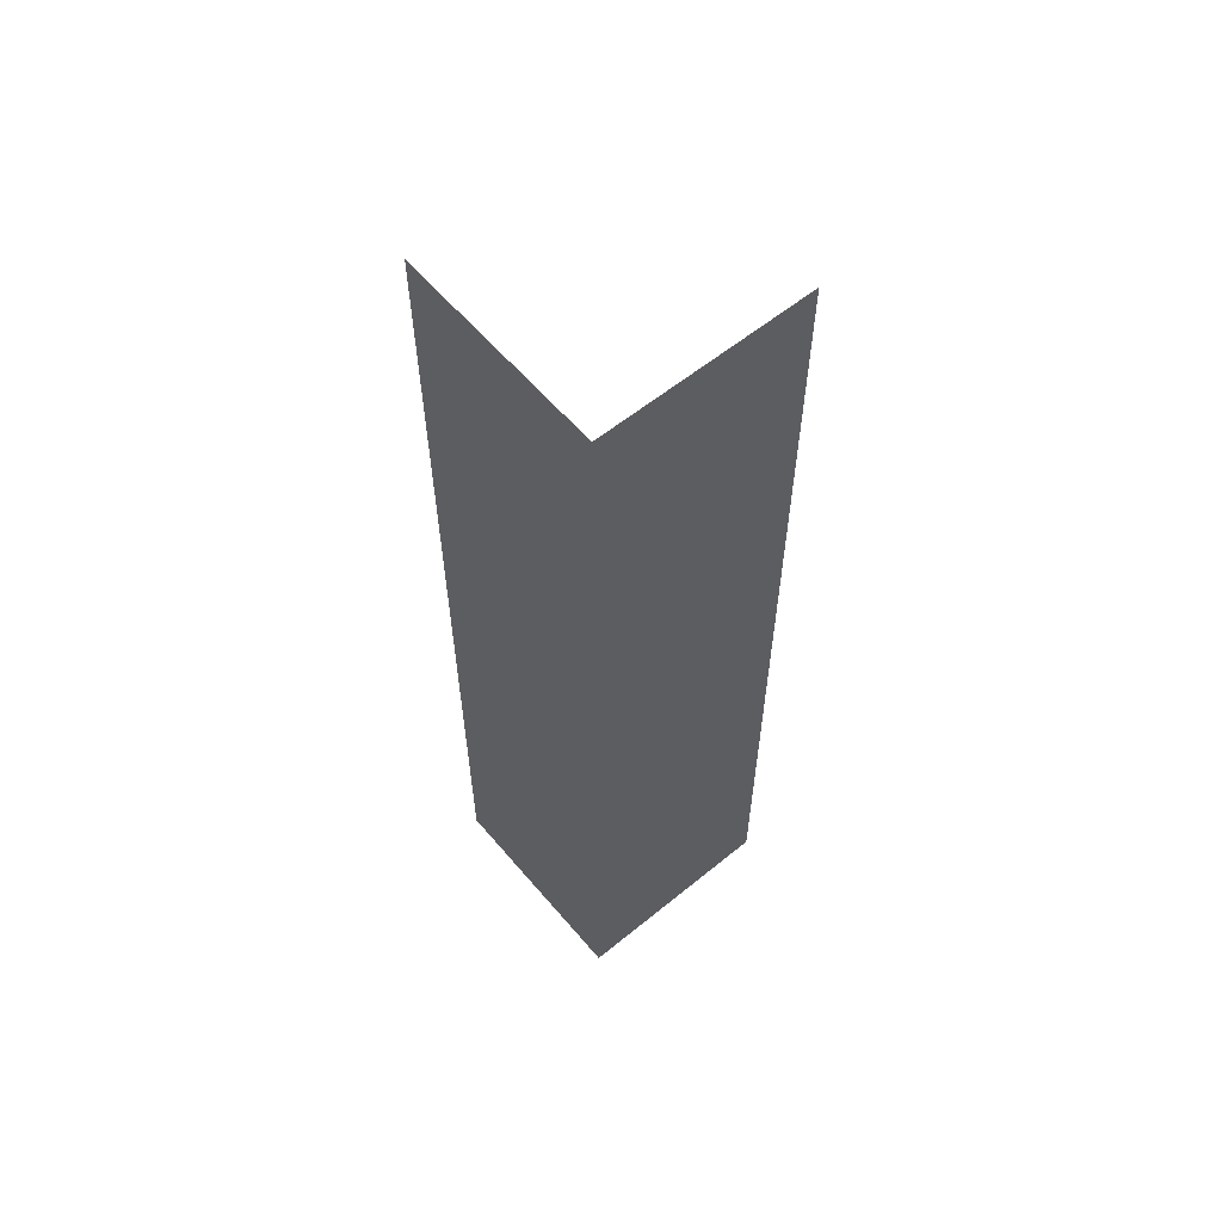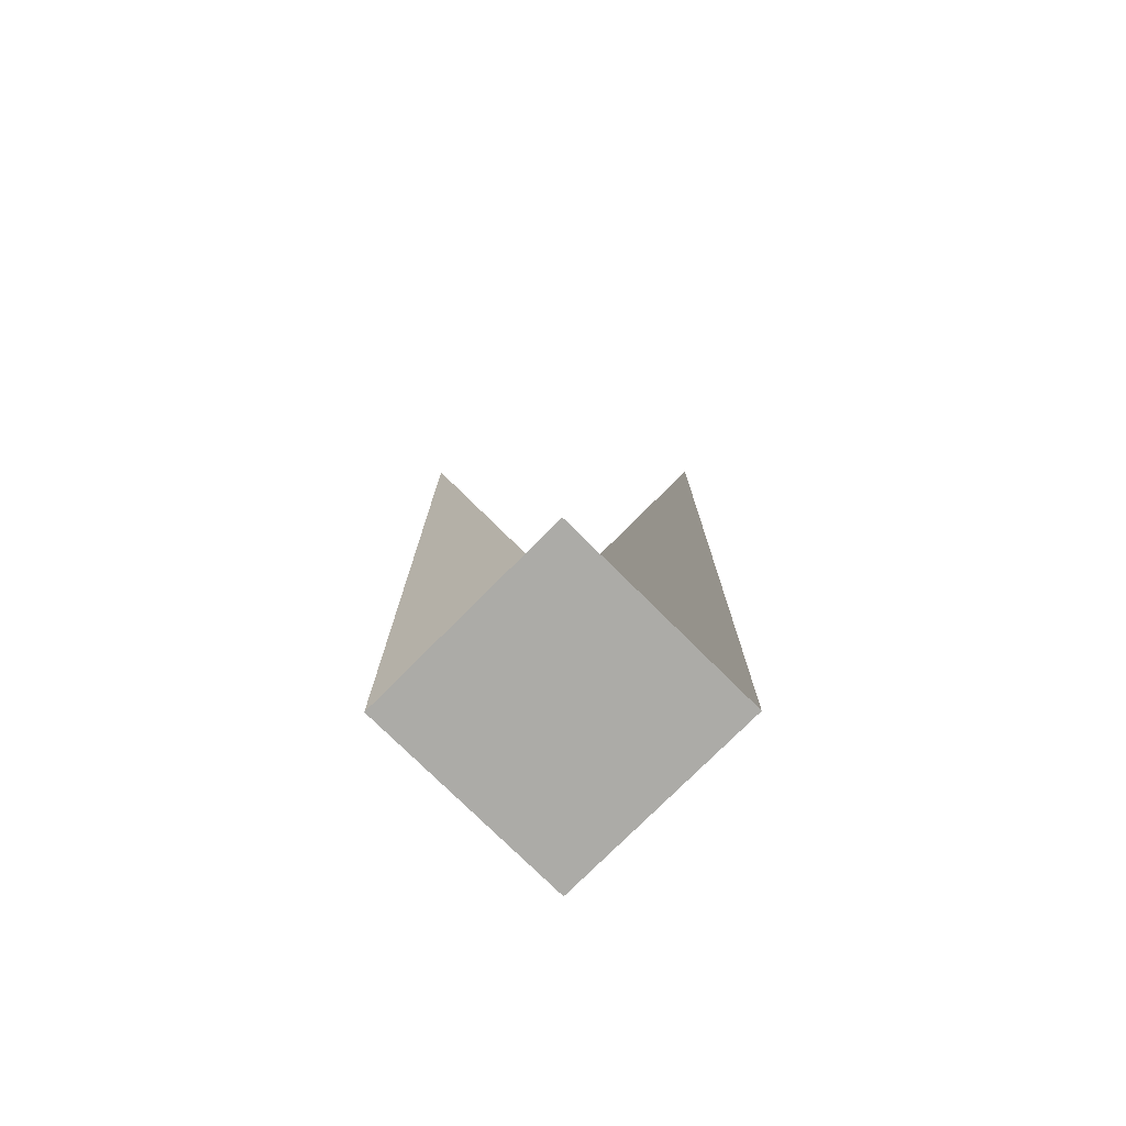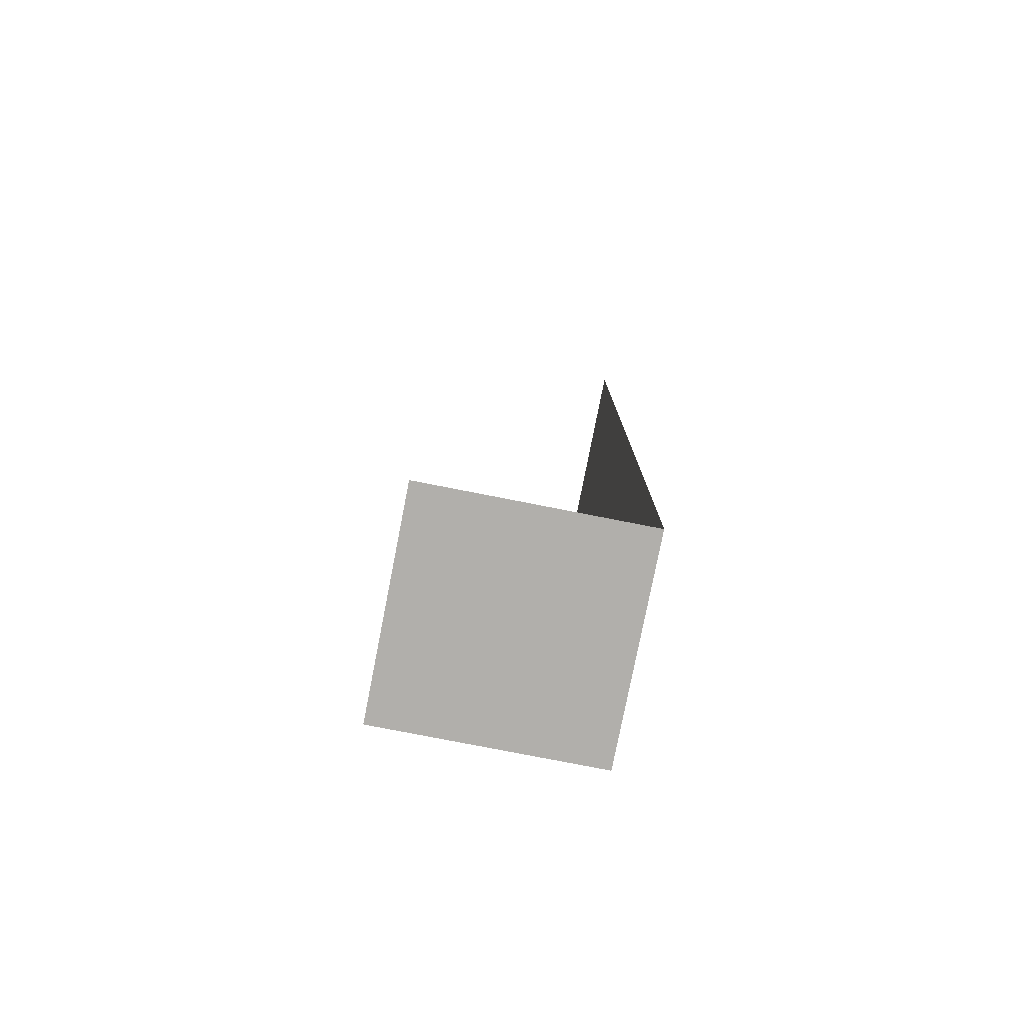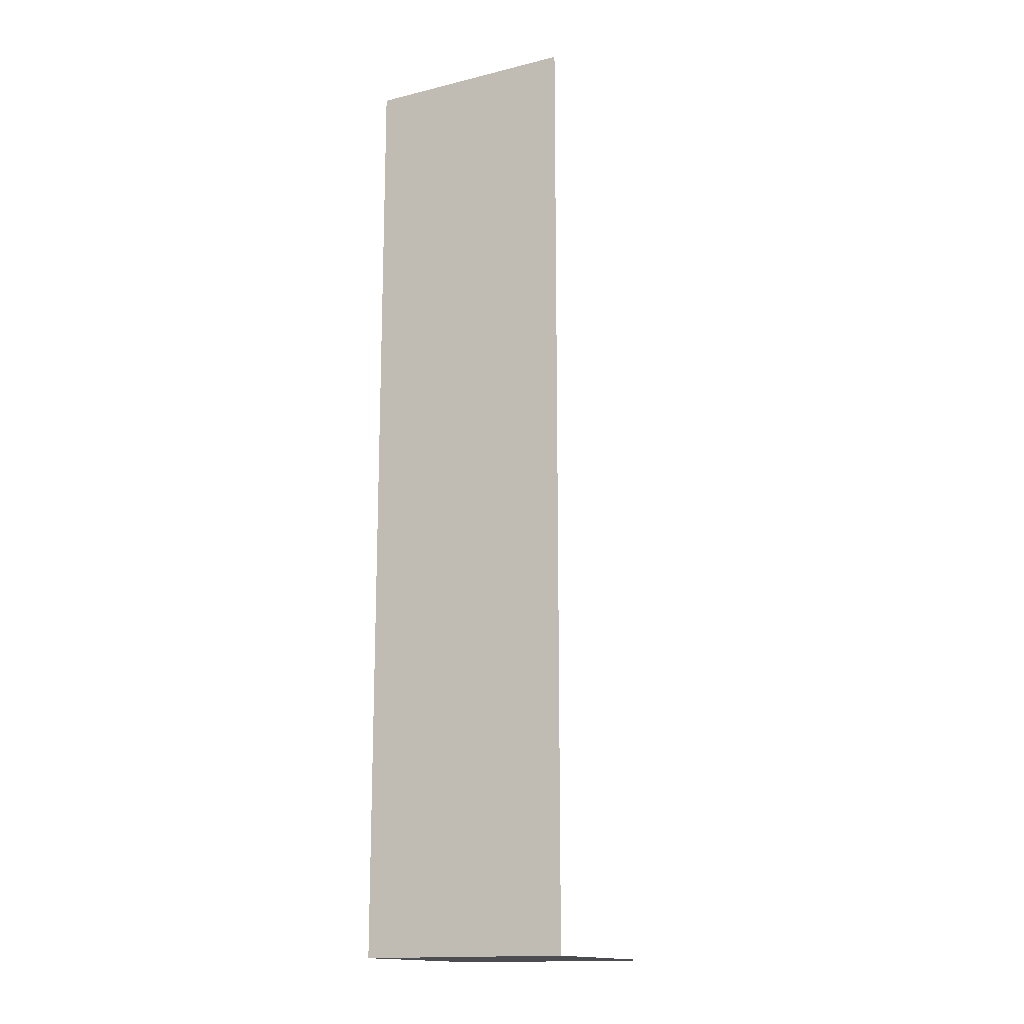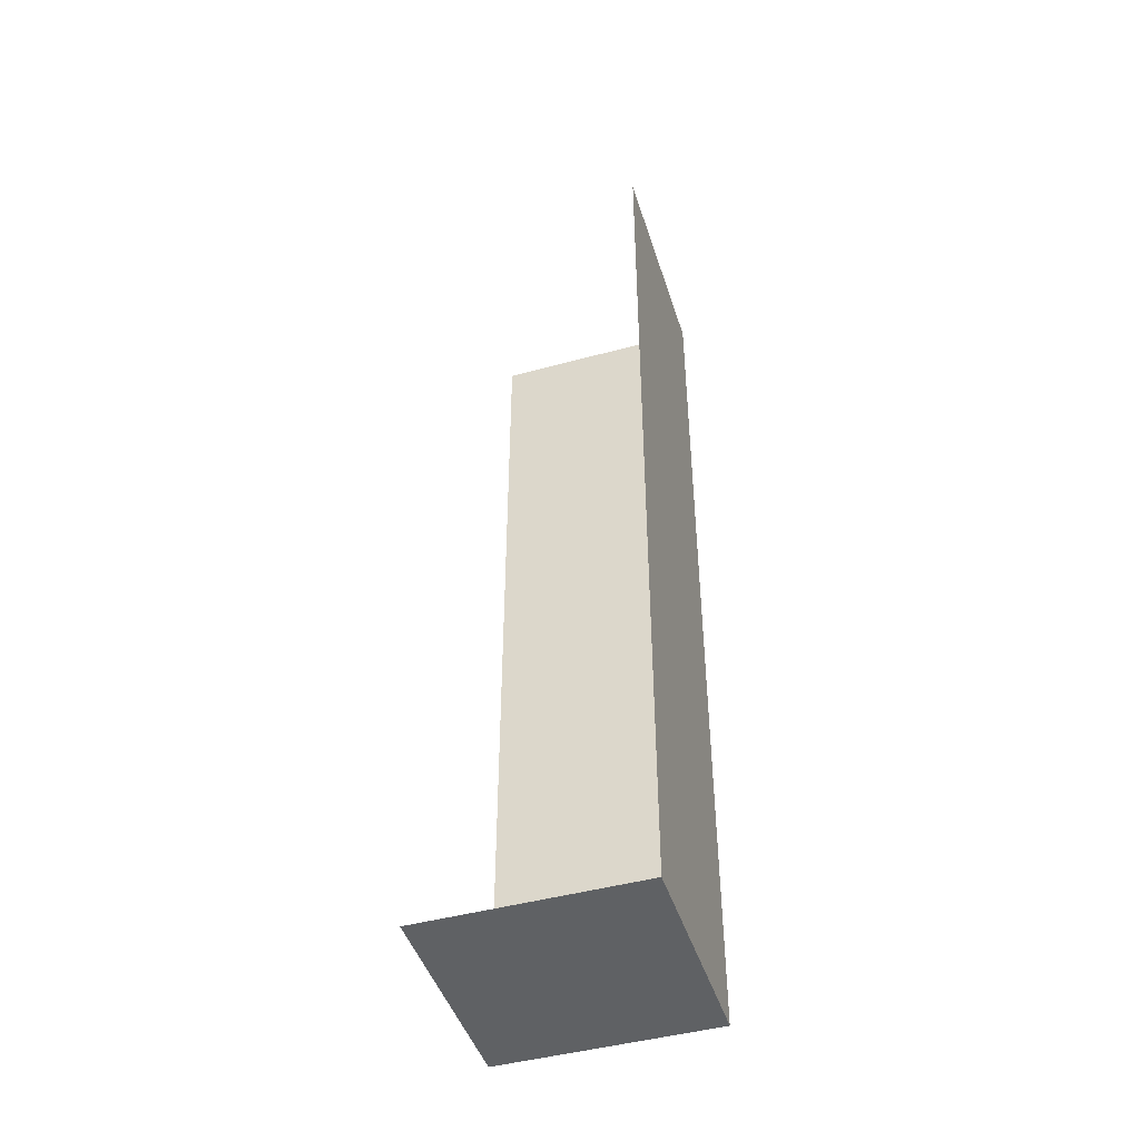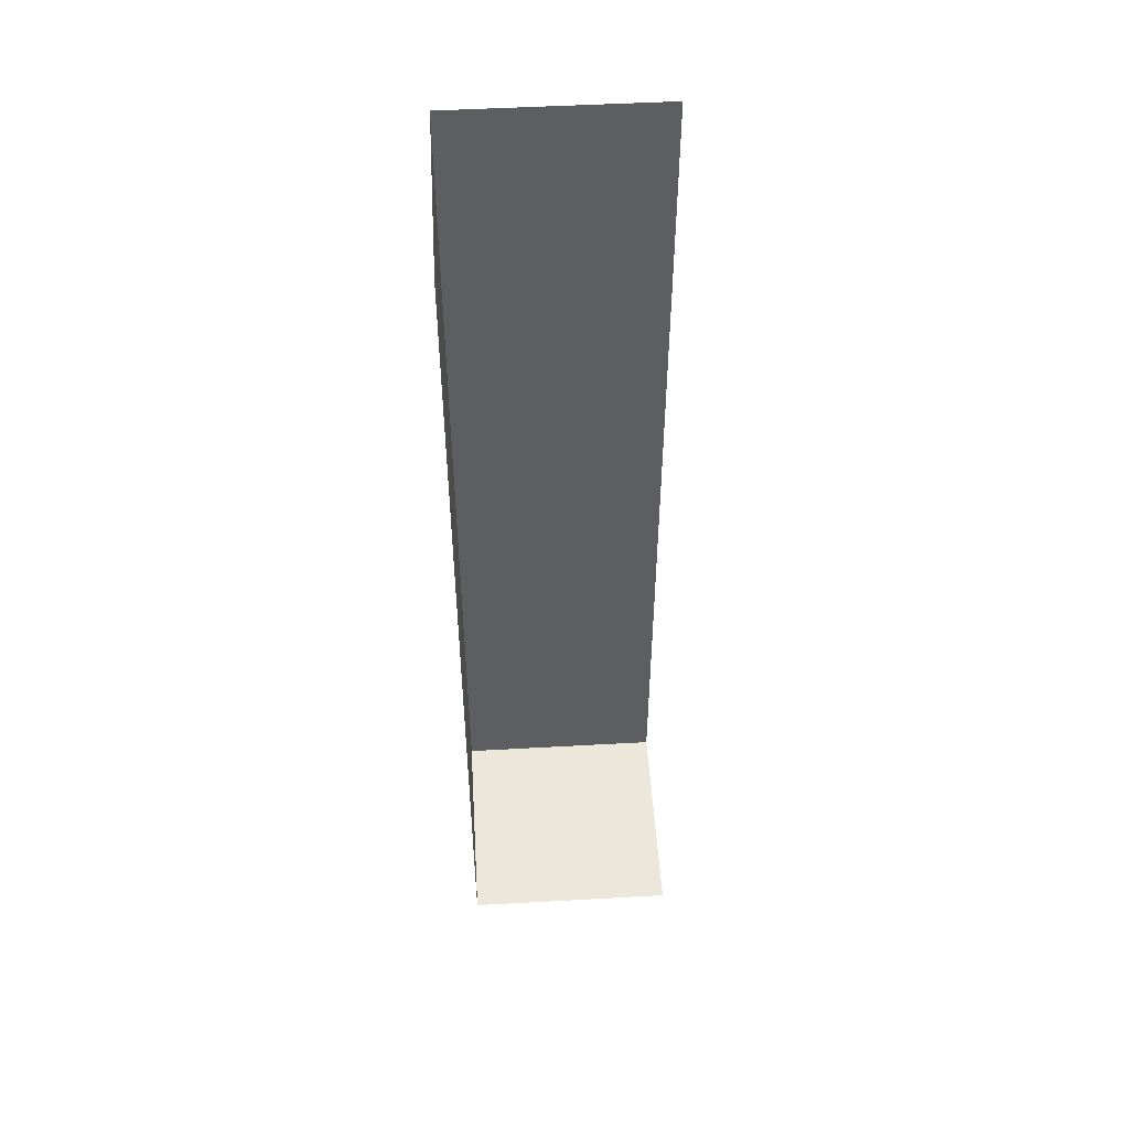
<metadata>
{"format":"obj","ext":"obj","renderer":"f3d","projection":"perspective","resolution":1024,"background":"white","views":[{"elev":59.0,"azim":-130.0,"up":"+Y"},{"elev":-76.3,"azim":45.2,"up":"+Y"},{"elev":-78.3,"azim":78.9,"up":"+Y"},{"elev":-15.6,"azim":-62.9,"up":"+Y"},{"elev":-46.0,"azim":107.4,"up":"+Y"},{"elev":50.3,"azim":-3.5,"up":"+Y"}]}
</metadata>
<code>
v 0.5 -1.875 -0.375
v 0.5 -1.875 -0.25
v 0.2109 -1.875 -0.1953
v 0.1641 -1.875 -0.3125
v 0.5 -1.875 -0.5
v 0.1094 -1.875 -0.4219
v -0.5 -1.875 -0.5
v -0.5 2.586 -0.5
v 0.5 2.586 -0.5
v 0.5 -1.875 0
v 0.5 -1.875 0.25
v 0.4062 -1.875 0.2656
v 0.3047 -1.875 0.03125
v 0.5 -1.875 -0.125
v 0.2578 -1.875 -0.07812
v 0 -1.875 0.1016
v -0.09375 -1.875 0.02344
v -0.1953 -1.875 -0.05469
v -0.2969 -1.875 -0.125
v -0.5 -1.875 0.5
v -0.5 2.586 0.5
v 0.5 -1.875 0.375
v 0.4531 -1.875 0.3828
v 0.3984 -1.875 0.4141
v 0.2969 -1.875 0.3281
v 0.09375 -1.875 0.1719
v 0 -1.875 0.5
v -0.125 -1.875 0.5
v -0.25 -1.875 0.5
v -0.375 -1.875 0.5
v 0.5 -1.875 0.5
v 0.375 -1.875 0.5
v 0.25 -1.875 0.5
f 1 2 3
f 1 3 4
f 3 17 4
f 4 17 18
f 17 29 18
f 18 29 30
f 1 4 5
f 5 4 6
f 4 18 6
f 6 18 19
f 18 30 19
f 19 30 20
f 5 6 7
f 5 7 8
f 5 8 9
f 6 19 7
f 7 19 20
f 7 20 21
f 7 21 8
f 10 11 12
f 10 12 13
f 12 25 13
f 13 25 26
f 25 33 26
f 26 33 27
f 10 13 14
f 14 13 15
f 13 26 15
f 15 26 16
f 16 26 27
f 16 27 28
f 14 15 2
f 2 15 3
f 3 15 16
f 3 16 17
f 16 28 17
f 17 28 29
f 11 22 23
f 11 23 12
f 12 23 24
f 12 24 25
f 24 32 25
f 25 32 33
f 22 31 23
f 23 31 24
f 24 31 32

</code>
